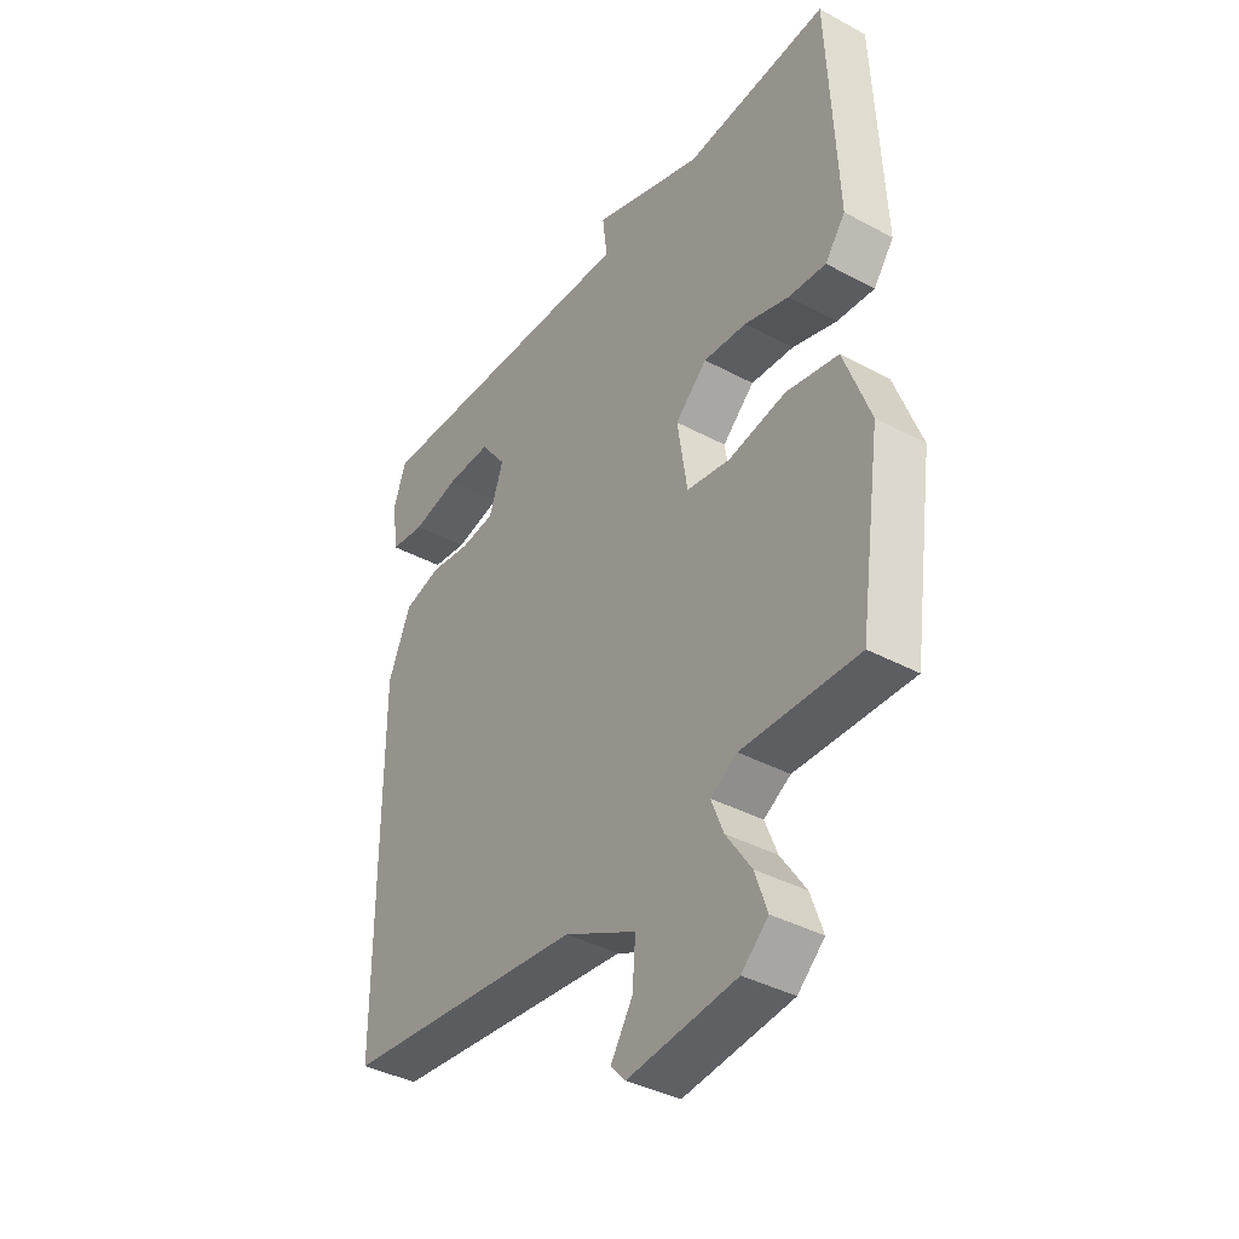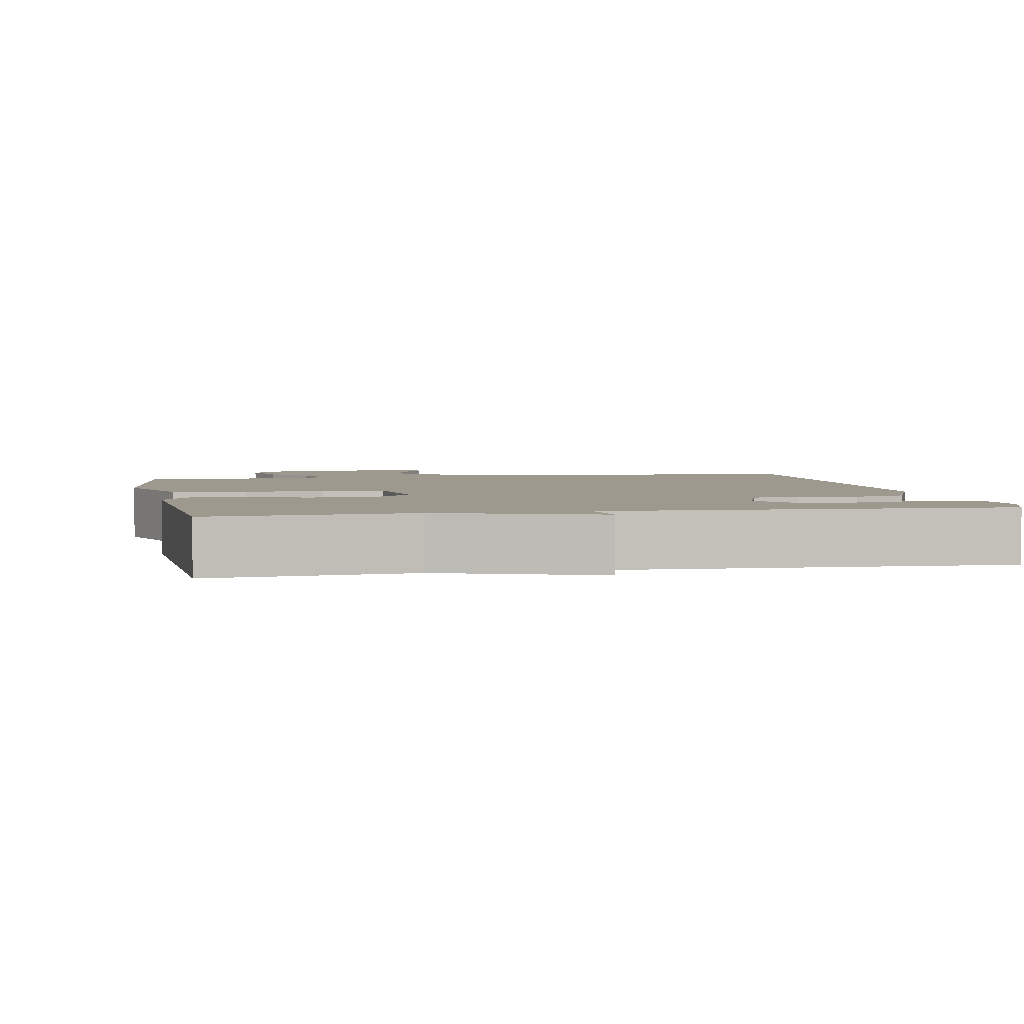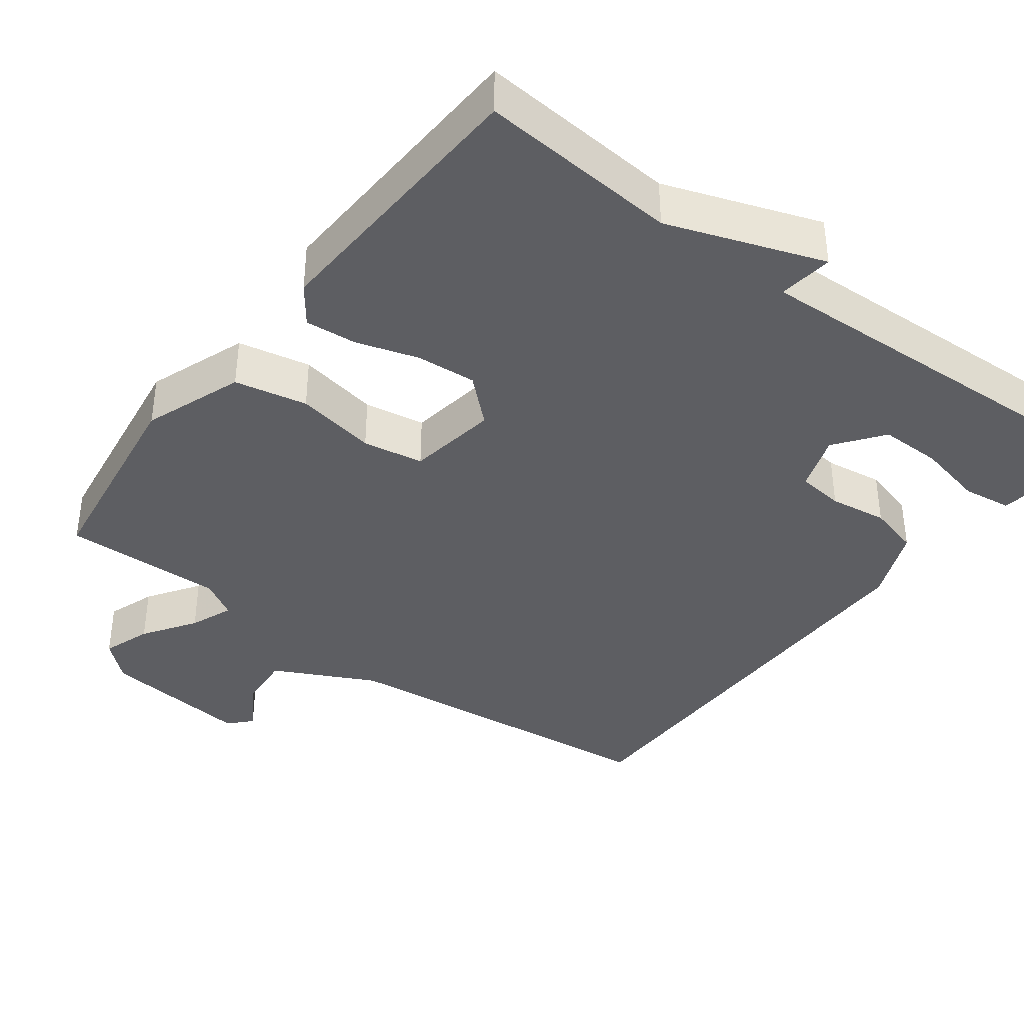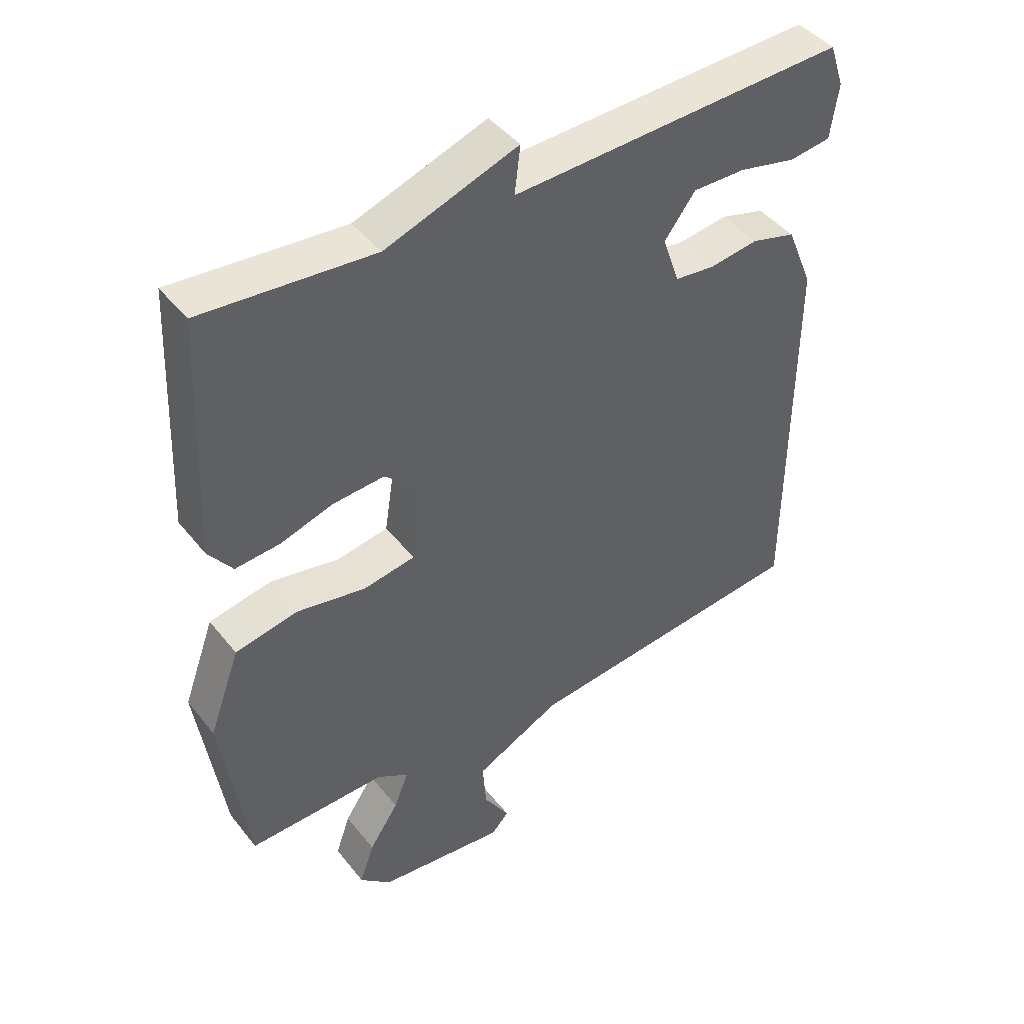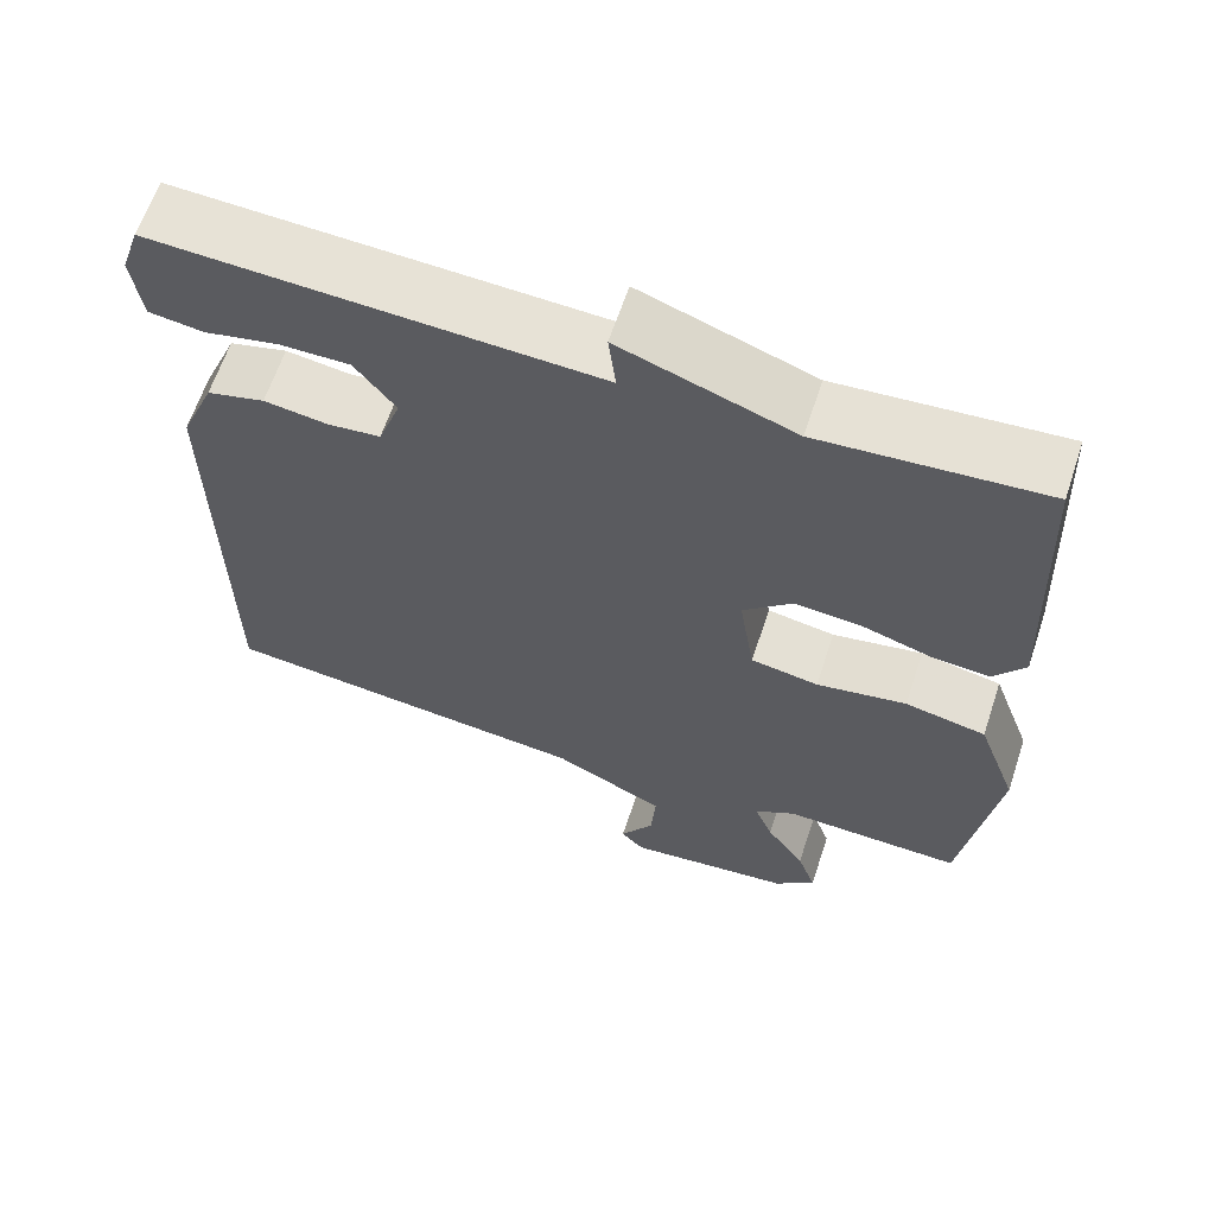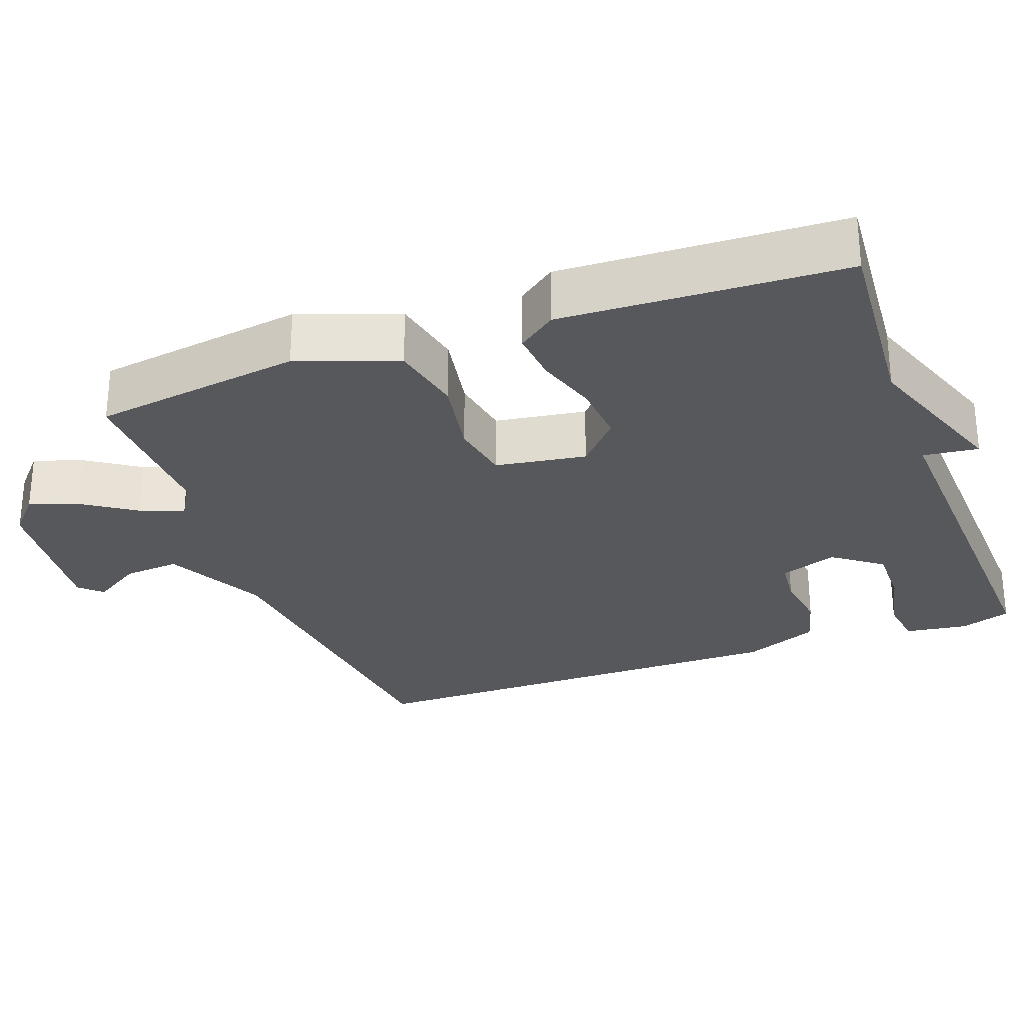
<metadata>
{"format":"obj","ext":"obj","renderer":"f3d","projection":"perspective","resolution":1024,"background":"white","views":[{"elev":-38.9,"azim":-124.0,"up":"+Z"},{"elev":3.3,"azim":-11.2,"up":"+Y"},{"elev":-38.6,"azim":-37.0,"up":"+Y"},{"elev":44.0,"azim":-35.5,"up":"+Z"},{"elev":63.5,"azim":-161.6,"up":"+Z"},{"elev":-28.2,"azim":-69.7,"up":"+Y"}]}
</metadata>
<code>
v -0.5 0.07 0.5
v -0.23 0.07 0.478
v -0.021 0.07 0.552
v -0.03 0.07 0.478
v 0.5 0.07 0.5
v 0.523 0.07 0.432
v 0.511 0.07 0.347
v 0.445 0.07 0.338
v 0.355 0.07 0.358
v 0.271 0.07 0.359
v 0.222 0.07 0.294
v 0.249 0.07 0.217
v 0.312 0.07 0.21
v 0.39 0.07 0.221
v 0.46 0.07 0.202
v 0.502 0.07 0.101
v 0.5 0.07 -0.5
v 0.045 0.07 -0.548
v -0.091 0.07 -0.616
v -0.085 0.07 -0.692
v -0.044 0.07 -0.757
v -0.072 0.07 -0.787
v -0.275 0.07 -0.764
v -0.325 0.07 -0.719
v -0.302 0.07 -0.653
v -0.255 0.07 -0.583
v -0.232 0.07 -0.525
v -0.282 0.07 -0.495
v -0.5 0.07 -0.5
v -0.541 0.07 -0.217
v -0.492 0.07 -0.083
v -0.394 0.07 -0.063
v -0.285 0.07 -0.083
v -0.203 0.07 -0.069
v -0.184 0.07 0.053
v -0.244 0.07 0.108
v -0.325 0.07 0.102
v -0.409 0.07 0.076
v -0.479 0.07 0.07
v -0.517 0.07 0.121
v -0.5 0 0.5
v -0.23 0 0.478
v -0.021 0 0.552
v -0.03 0 0.478
v 0.5 0 0.5
v 0.523 0 0.432
v 0.511 0 0.347
v 0.445 0 0.338
v 0.355 0 0.358
v 0.271 0 0.359
v 0.222 0 0.294
v 0.249 0 0.217
v 0.312 0 0.21
v 0.39 0 0.221
v 0.46 0 0.202
v 0.502 0 0.101
v 0.5 0 -0.5
v 0.045 0 -0.548
v -0.091 0 -0.616
v -0.085 0 -0.692
v -0.044 0 -0.757
v -0.072 0 -0.787
v -0.275 0 -0.764
v -0.325 0 -0.719
v -0.302 0 -0.653
v -0.255 0 -0.583
v -0.232 0 -0.525
v -0.282 0 -0.495
v -0.5 0 -0.5
v -0.541 0 -0.217
v -0.492 0 -0.083
v -0.394 0 -0.063
v -0.285 0 -0.083
v -0.203 0 -0.069
v -0.184 0 0.053
v -0.244 0 0.108
v -0.325 0 0.102
v -0.409 0 0.076
v -0.479 0 0.07
v -0.517 0 0.121
f 40 1 2
f 39 40 2
f 38 39 2
f 37 38 2
f 2 3 4
f 37 2 4
f 36 37 4
f 35 36 4
f 34 35 4
f 31 32 33
f 30 31 33
f 29 30 33
f 28 29 33
f 27 28 33 34
f 24 25 26
f 23 24 26
f 22 23 26
f 21 22 26
f 20 21 26
f 19 20 26 27
f 27 34 4
f 19 27 4
f 18 19 4
f 16 17 18
f 15 16 18
f 14 15 18
f 13 14 18
f 7 8 9
f 6 7 9
f 5 6 9
f 4 5 9
f 4 9 10
f 12 13 18
f 11 12 18 4
f 4 10 11
f 42 41 80
f 42 80 79
f 42 79 78
f 42 78 77
f 44 43 42
f 44 42 77
f 44 77 76
f 44 76 75
f 44 75 74
f 73 72 71
f 73 71 70
f 73 70 69
f 73 69 68
f 74 73 68 67
f 66 65 64
f 66 64 63
f 66 63 62
f 66 62 61
f 66 61 60
f 67 66 60 59
f 44 74 67
f 44 67 59
f 44 59 58
f 58 57 56
f 58 56 55
f 58 55 54
f 58 54 53
f 49 48 47
f 49 47 46
f 49 46 45
f 49 45 44
f 50 49 44
f 58 53 52
f 44 58 52 51
f 51 50 44
f 1 41 42 2
f 2 42 43 3
f 3 43 44 4
f 4 44 45 5
f 5 45 46 6
f 6 46 47 7
f 7 47 48 8
f 8 48 49 9
f 9 49 50 10
f 10 50 51 11
f 11 51 52 12
f 12 52 53 13
f 13 53 54 14
f 14 54 55 15
f 15 55 56 16
f 16 56 57 17
f 17 57 58 18
f 18 58 59 19
f 19 59 60 20
f 20 60 61 21
f 21 61 62 22
f 22 62 63 23
f 23 63 64 24
f 24 64 65 25
f 25 65 66 26
f 26 66 67 27
f 27 67 68 28
f 28 68 69 29
f 29 69 70 30
f 30 70 71 31
f 31 71 72 32
f 32 72 73 33
f 33 73 74 34
f 34 74 75 35
f 35 75 76 36
f 36 76 77 37
f 37 77 78 38
f 38 78 79 39
f 39 79 80 40
f 40 80 41 1

</code>
